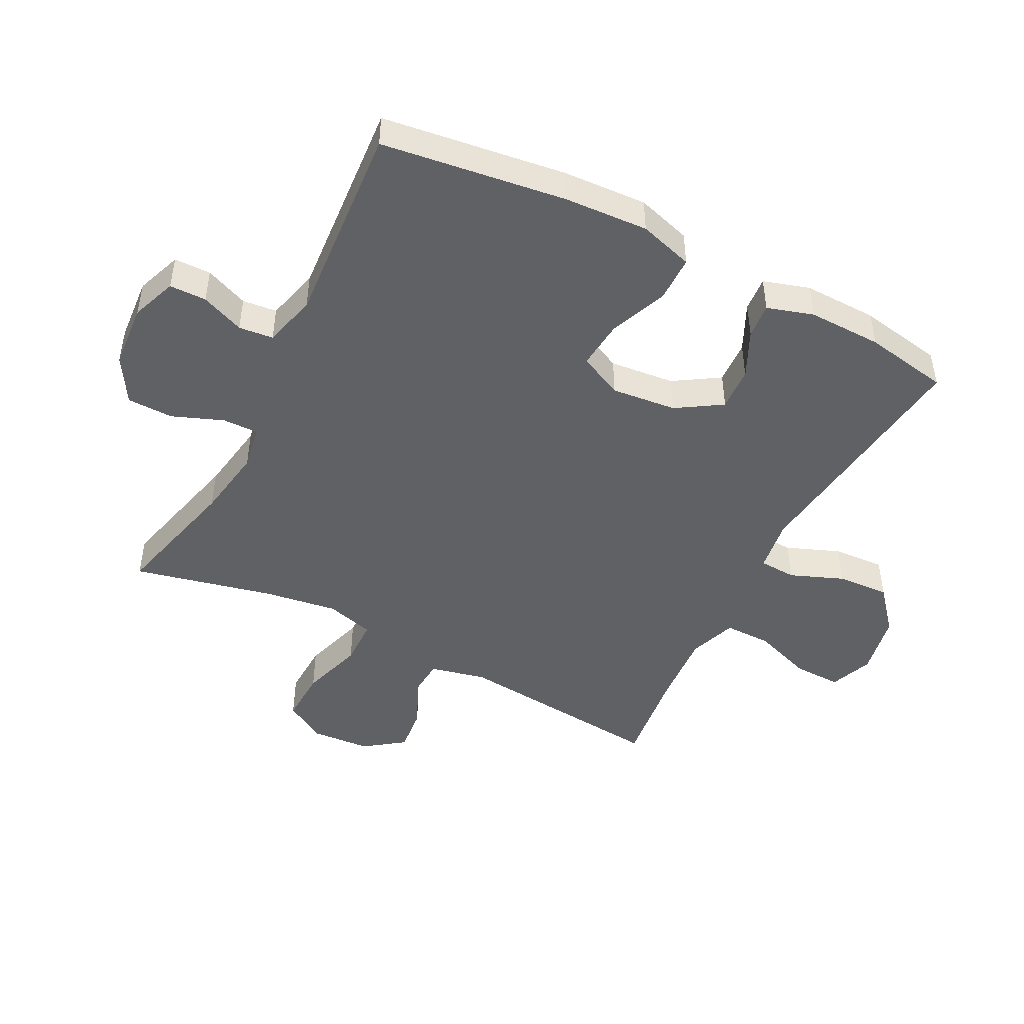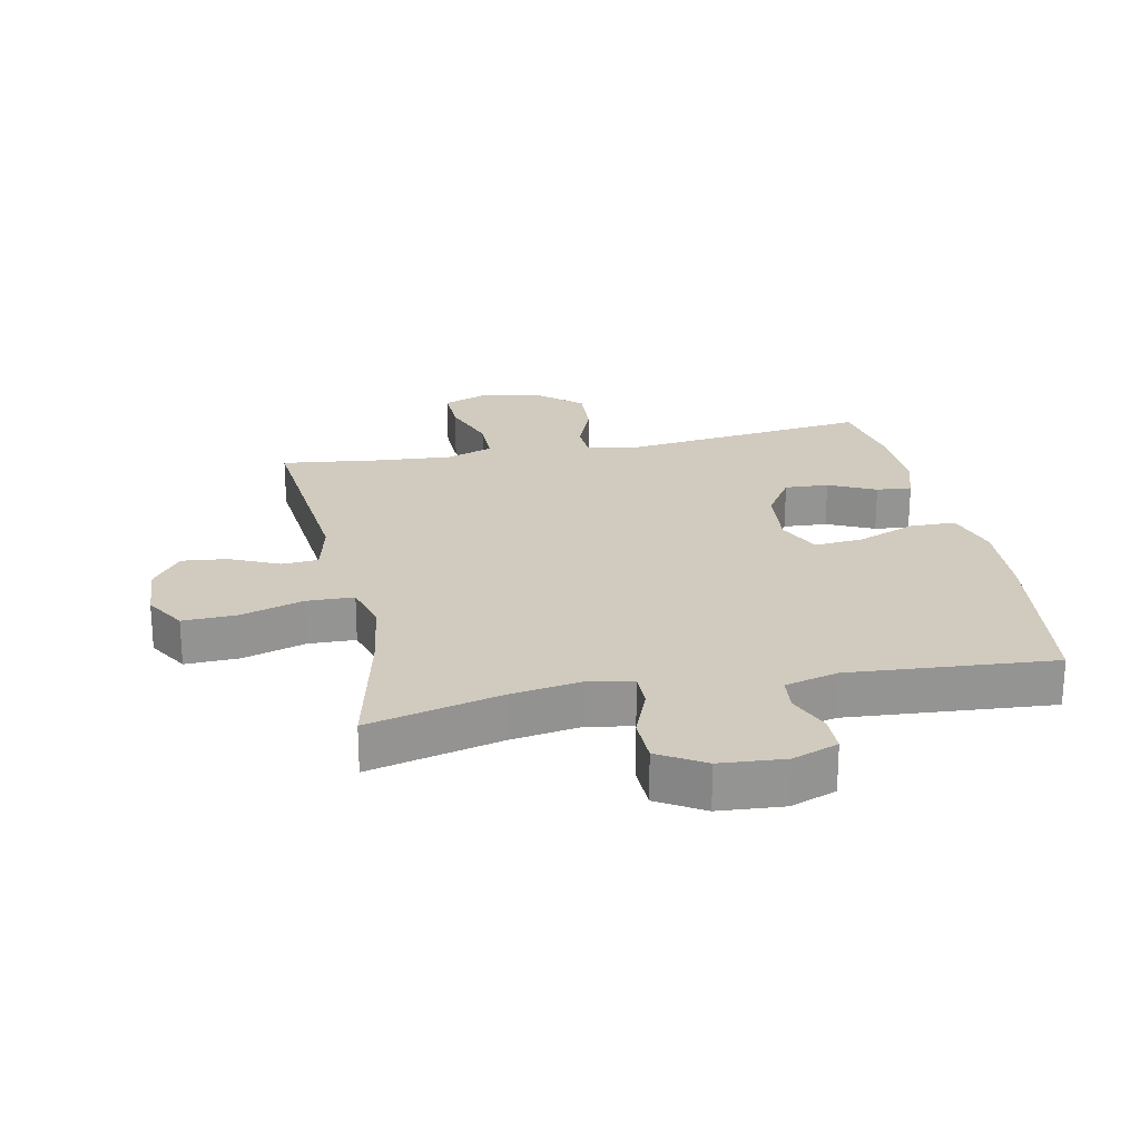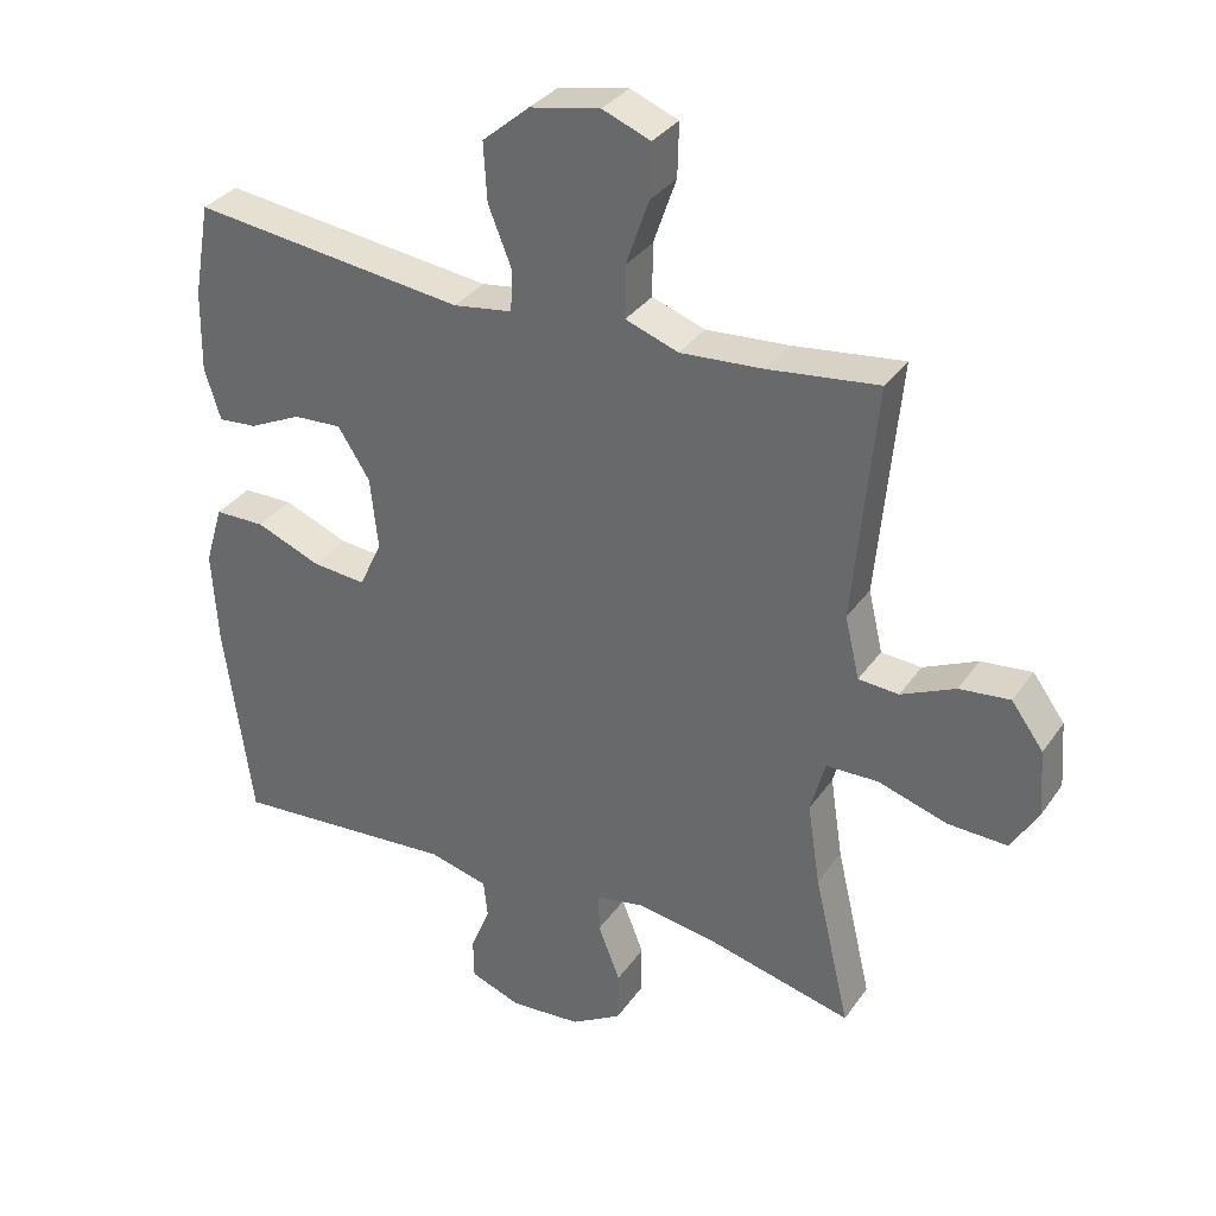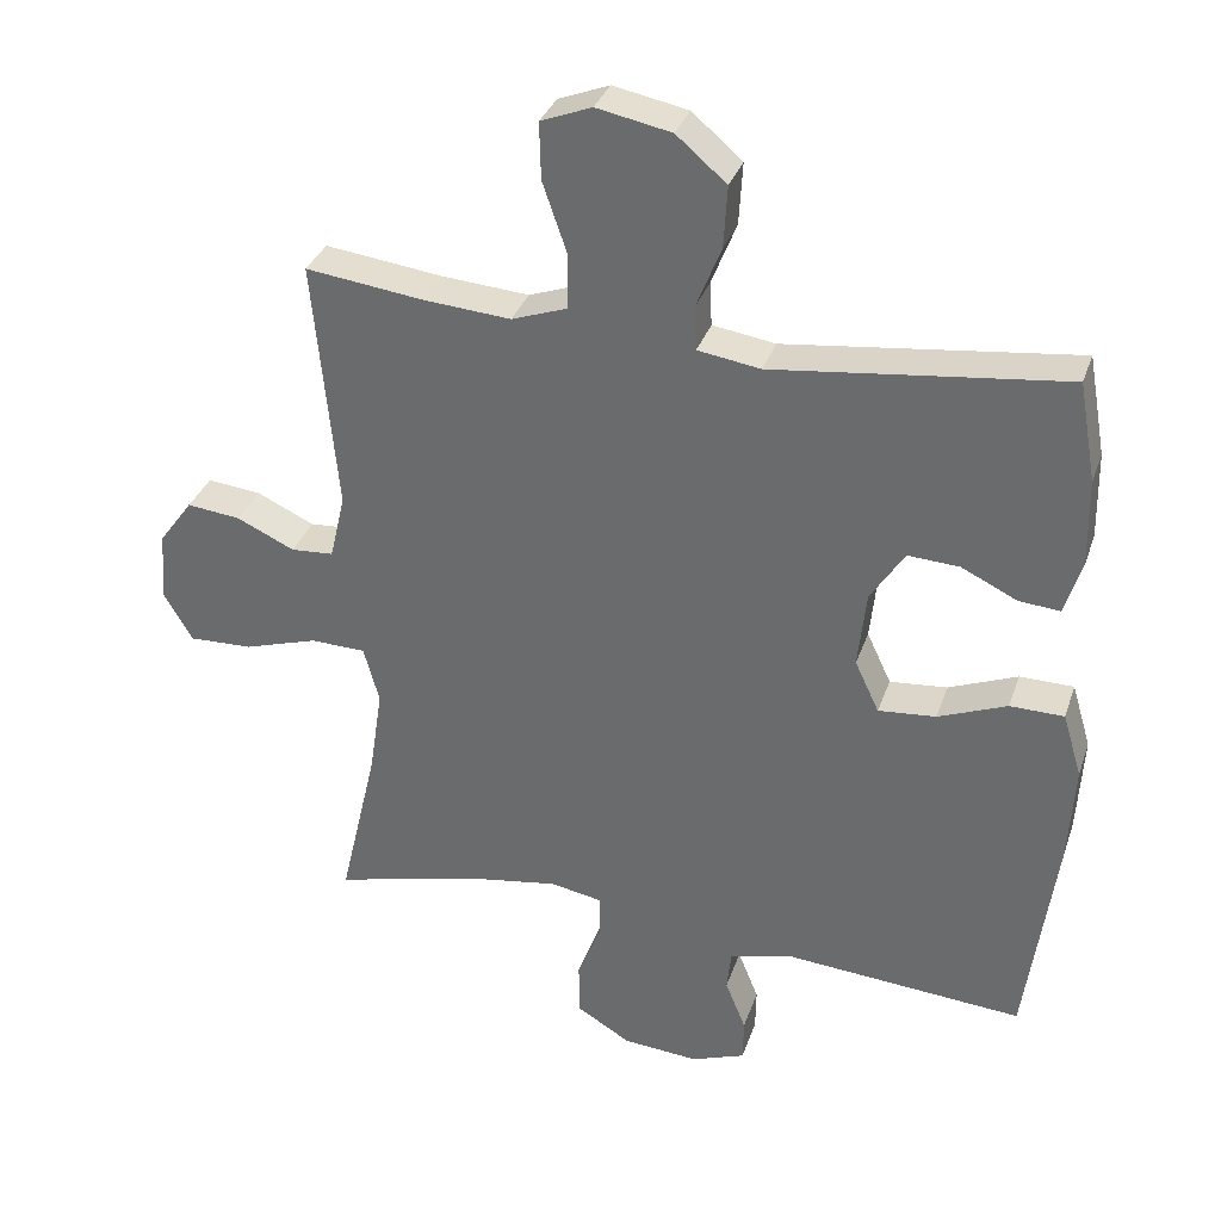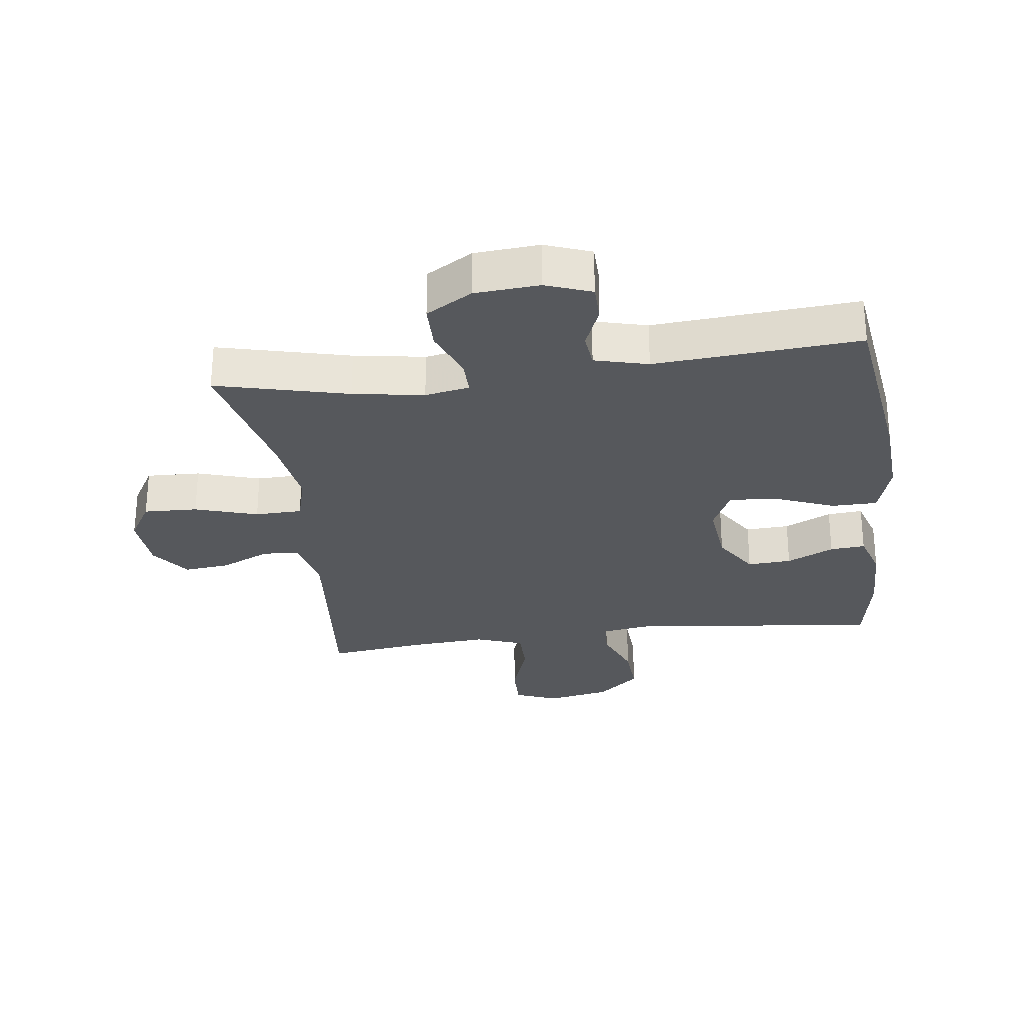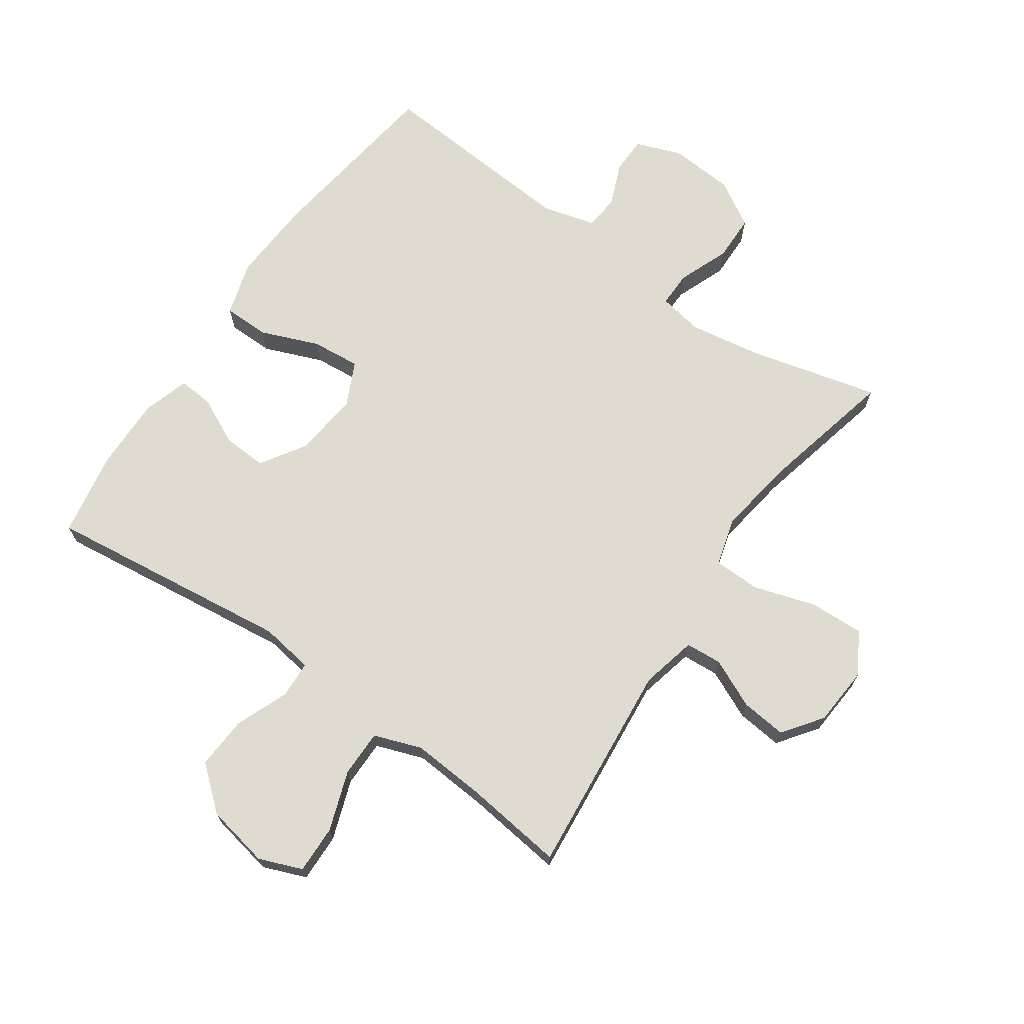
<metadata>
{"format":"obj","ext":"obj","renderer":"f3d","projection":"perspective","resolution":1024,"background":"white","views":[{"elev":-47.1,"azim":-117.3,"up":"+Y"},{"elev":23.4,"azim":168.3,"up":"+Y"},{"elev":33.4,"azim":29.6,"up":"+Z"},{"elev":33.4,"azim":-162.5,"up":"+Z"},{"elev":-28.2,"azim":-172.6,"up":"+Y"},{"elev":69.8,"azim":34.7,"up":"+Y"}]}
</metadata>
<code>
v -0.5 0.07 0.5
v -0.106 0.07 0.453
v -0.021 0.07 0.466
v -0.018 0.07 0.525
v -0.052 0.07 0.61
v -0.057 0.07 0.694
v 0.011 0.07 0.752
v 0.112 0.07 0.772
v 0.181 0.07 0.745
v 0.179 0.07 0.668
v 0.146 0.07 0.573
v 0.146 0.07 0.498
v 0.222 0.07 0.471
v 0.341 0.07 0.48
v 0.5 0.07 0.5
v 0.468 0.07 0.159
v 0.489 0.07 0.07
v 0.547 0.07 0.066
v 0.625 0.07 0.102
v 0.698 0.07 0.11
v 0.744 0.07 0.047
v 0.751 0.07 -0.048
v 0.712 0.07 -0.114
v 0.626 0.07 -0.111
v 0.526 0.07 -0.08
v 0.451 0.07 -0.082
v 0.43 0.07 -0.159
v 0.448 0.07 -0.278
v 0.5 0.07 -0.5
v 0.29 0.07 -0.448
v 0.177 0.07 -0.43
v 0.106 0.07 -0.443
v 0.107 0.07 -0.5
v 0.139 0.07 -0.581
v 0.138 0.07 -0.655
v 0.065 0.07 -0.699
v -0.038 0.07 -0.707
v -0.111 0.07 -0.68
v -0.112 0.07 -0.621
v -0.084 0.07 -0.552
v -0.09 0.07 -0.497
v -0.175 0.07 -0.475
v -0.5 0.07 -0.5
v -0.54 0.07 -0.207
v -0.548 0.07 -0.072
v -0.522 0.07 0.015
v -0.449 0.07 0.016
v -0.356 0.07 -0.021
v -0.278 0.07 -0.028
v -0.245 0.07 0.042
v -0.256 0.07 0.146
v -0.302 0.07 0.218
v -0.372 0.07 0.214
v -0.447 0.07 0.178
v -0.503 0.07 0.173
v -0.526 0.07 0.247
v -0.524 0.07 0.365
v -0.5 0 0.5
v -0.106 0 0.453
v -0.021 0 0.466
v -0.018 0 0.525
v -0.052 0 0.61
v -0.057 0 0.694
v 0.011 0 0.752
v 0.112 0 0.772
v 0.181 0 0.745
v 0.179 0 0.668
v 0.146 0 0.573
v 0.146 0 0.498
v 0.222 0 0.471
v 0.341 0 0.48
v 0.5 0 0.5
v 0.468 0 0.159
v 0.489 0 0.07
v 0.547 0 0.066
v 0.625 0 0.102
v 0.698 0 0.11
v 0.744 0 0.047
v 0.751 0 -0.048
v 0.712 0 -0.114
v 0.626 0 -0.111
v 0.526 0 -0.08
v 0.451 0 -0.082
v 0.43 0 -0.159
v 0.448 0 -0.278
v 0.5 0 -0.5
v 0.29 0 -0.448
v 0.177 0 -0.43
v 0.106 0 -0.443
v 0.107 0 -0.5
v 0.139 0 -0.581
v 0.138 0 -0.655
v 0.065 0 -0.699
v -0.038 0 -0.707
v -0.111 0 -0.68
v -0.112 0 -0.621
v -0.084 0 -0.552
v -0.09 0 -0.497
v -0.175 0 -0.475
v -0.5 0 -0.5
v -0.54 0 -0.207
v -0.548 0 -0.072
v -0.522 0 0.015
v -0.449 0 0.016
v -0.356 0 -0.021
v -0.278 0 -0.028
v -0.245 0 0.042
v -0.256 0 0.146
v -0.302 0 0.218
v -0.372 0 0.214
v -0.447 0 0.178
v -0.503 0 0.173
v -0.526 0 0.247
v -0.524 0 0.365
f 56 57 1 2
f 53 54 55 56
f 52 53 56 2
f 51 52 2 3
f 50 51 3
f 49 50 3
f 45 46 47 48
f 45 48 49
f 42 43 44 45
f 41 42 45 49
f 37 38 39 40
f 37 40 41
f 36 37 41
f 33 34 35 36
f 32 33 36 41
f 28 29 30
f 27 28 30 31
f 26 27 31 32
f 22 23 24 25
f 22 25 26
f 21 22 26
f 18 19 20 21
f 17 18 21 26
f 16 17 26 32
f 14 15 16 32
f 8 9 10 11
f 8 11 12
f 7 8 12
f 4 5 6 7
f 3 4 7 12
f 49 3 12 13
f 32 41 49
f 13 14 32 49
f 59 58 114 113
f 113 112 111 110
f 59 113 110 109
f 60 59 109 108
f 60 108 107
f 60 107 106
f 105 104 103 102
f 106 105 102
f 102 101 100 99
f 106 102 99 98
f 97 96 95 94
f 98 97 94
f 98 94 93
f 93 92 91 90
f 98 93 90 89
f 87 86 85
f 88 87 85 84
f 89 88 84 83
f 82 81 80 79
f 83 82 79
f 83 79 78
f 78 77 76 75
f 83 78 75 74
f 89 83 74 73
f 89 73 72 71
f 68 67 66 65
f 69 68 65
f 69 65 64
f 64 63 62 61
f 69 64 61 60
f 70 69 60 106
f 106 98 89
f 106 89 71 70
f 1 58 59 2
f 2 59 60 3
f 3 60 61 4
f 4 61 62 5
f 5 62 63 6
f 6 63 64 7
f 7 64 65 8
f 8 65 66 9
f 9 66 67 10
f 10 67 68 11
f 11 68 69 12
f 12 69 70 13
f 13 70 71 14
f 14 71 72 15
f 15 72 73 16
f 16 73 74 17
f 17 74 75 18
f 18 75 76 19
f 19 76 77 20
f 20 77 78 21
f 21 78 79 22
f 22 79 80 23
f 23 80 81 24
f 24 81 82 25
f 25 82 83 26
f 26 83 84 27
f 27 84 85 28
f 28 85 86 29
f 29 86 87 30
f 30 87 88 31
f 31 88 89 32
f 32 89 90 33
f 33 90 91 34
f 34 91 92 35
f 35 92 93 36
f 36 93 94 37
f 37 94 95 38
f 38 95 96 39
f 39 96 97 40
f 40 97 98 41
f 41 98 99 42
f 42 99 100 43
f 43 100 101 44
f 44 101 102 45
f 45 102 103 46
f 46 103 104 47
f 47 104 105 48
f 48 105 106 49
f 49 106 107 50
f 50 107 108 51
f 51 108 109 52
f 52 109 110 53
f 53 110 111 54
f 54 111 112 55
f 55 112 113 56
f 56 113 114 57
f 57 114 58 1

</code>
